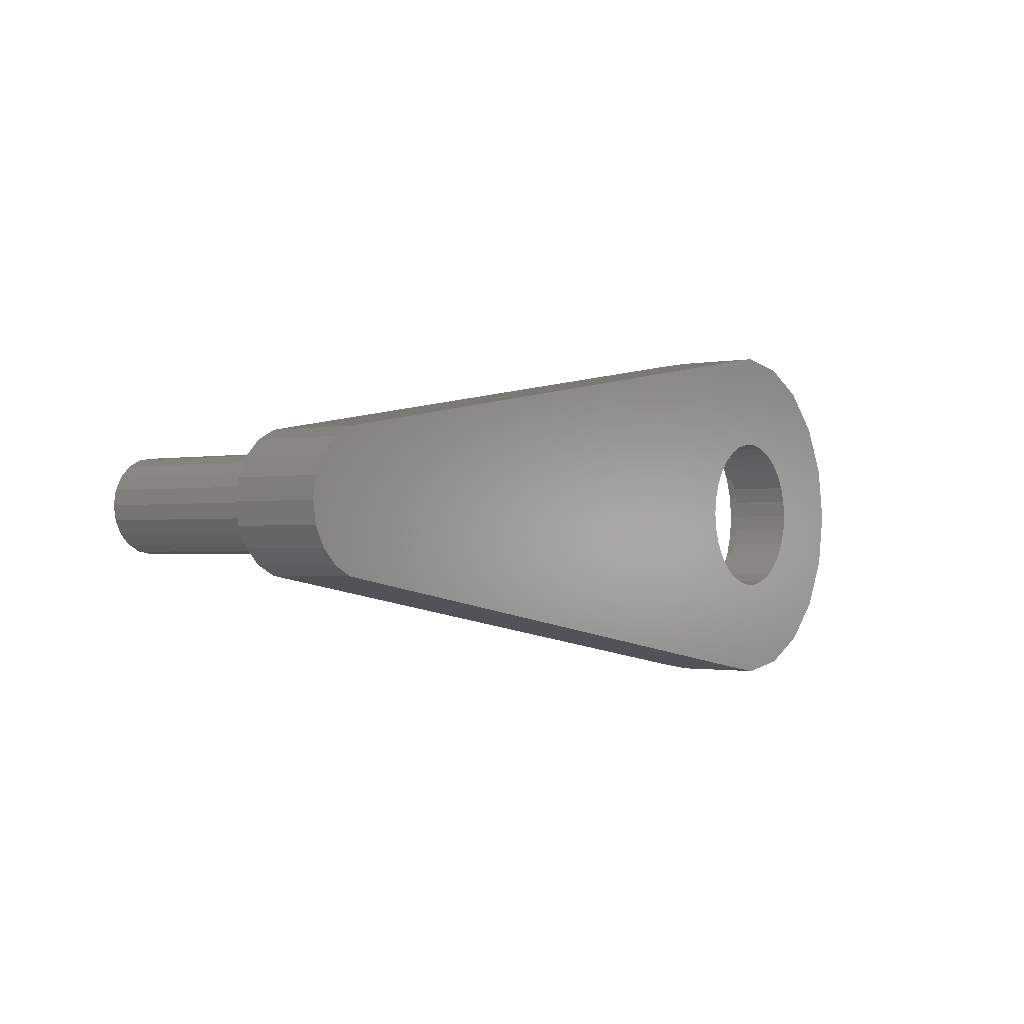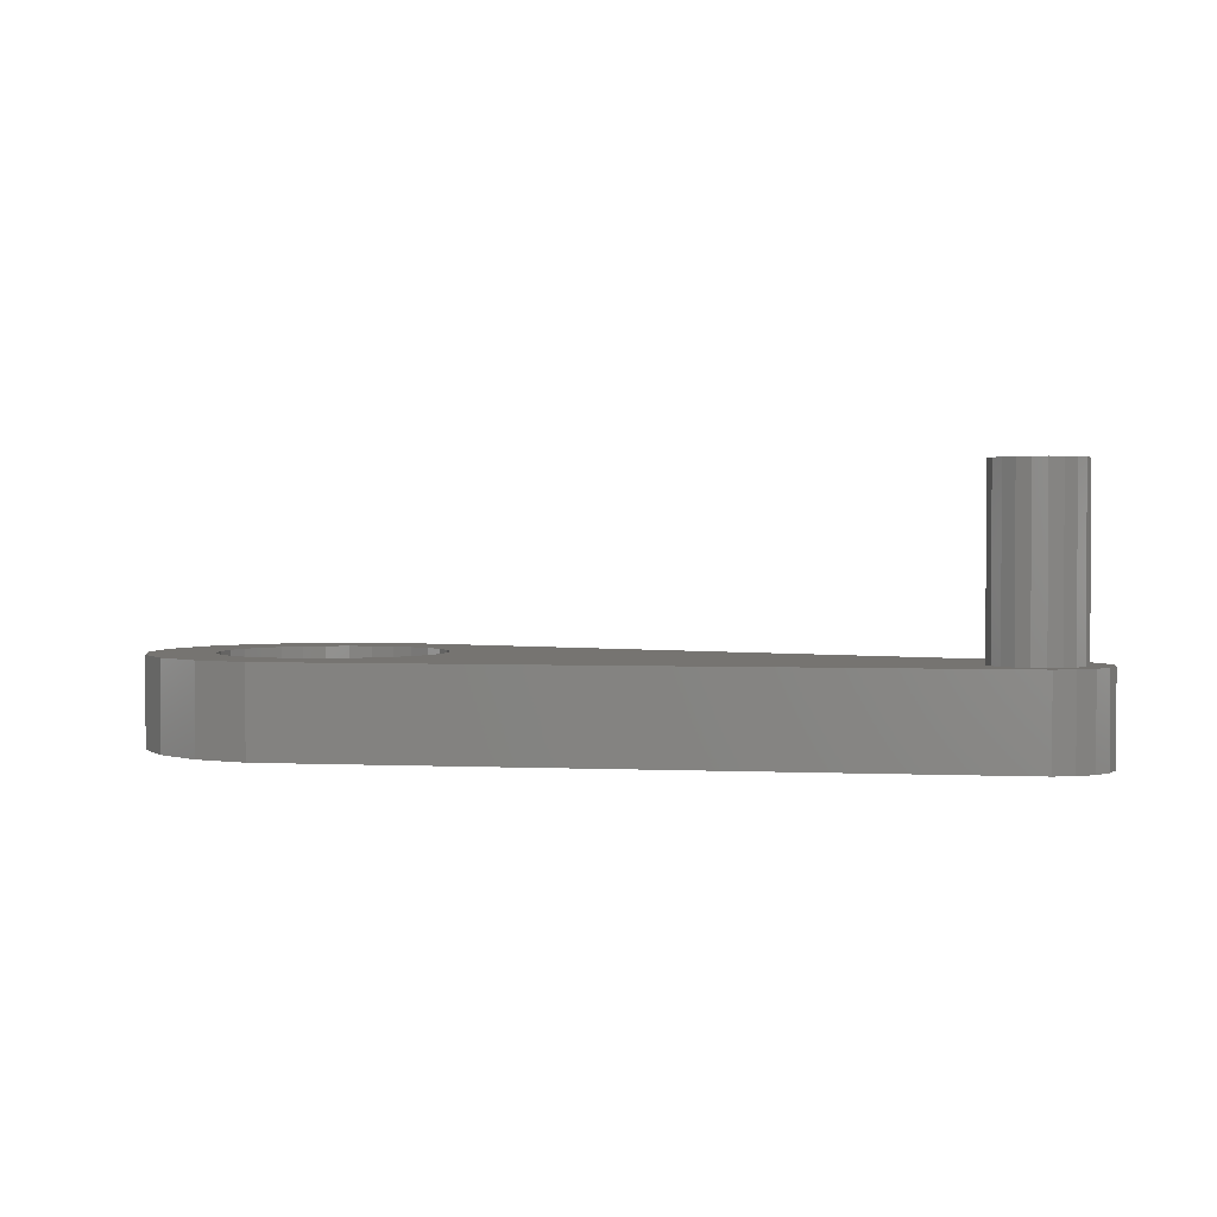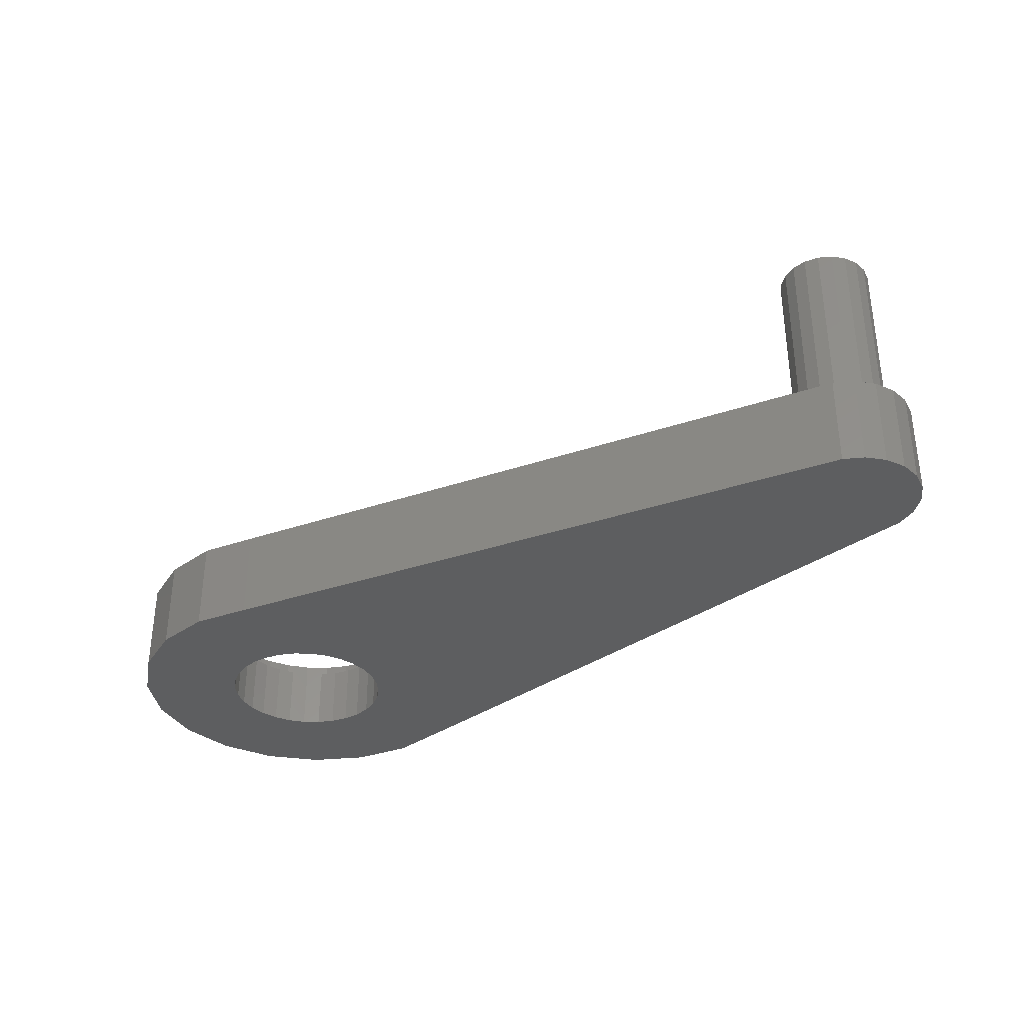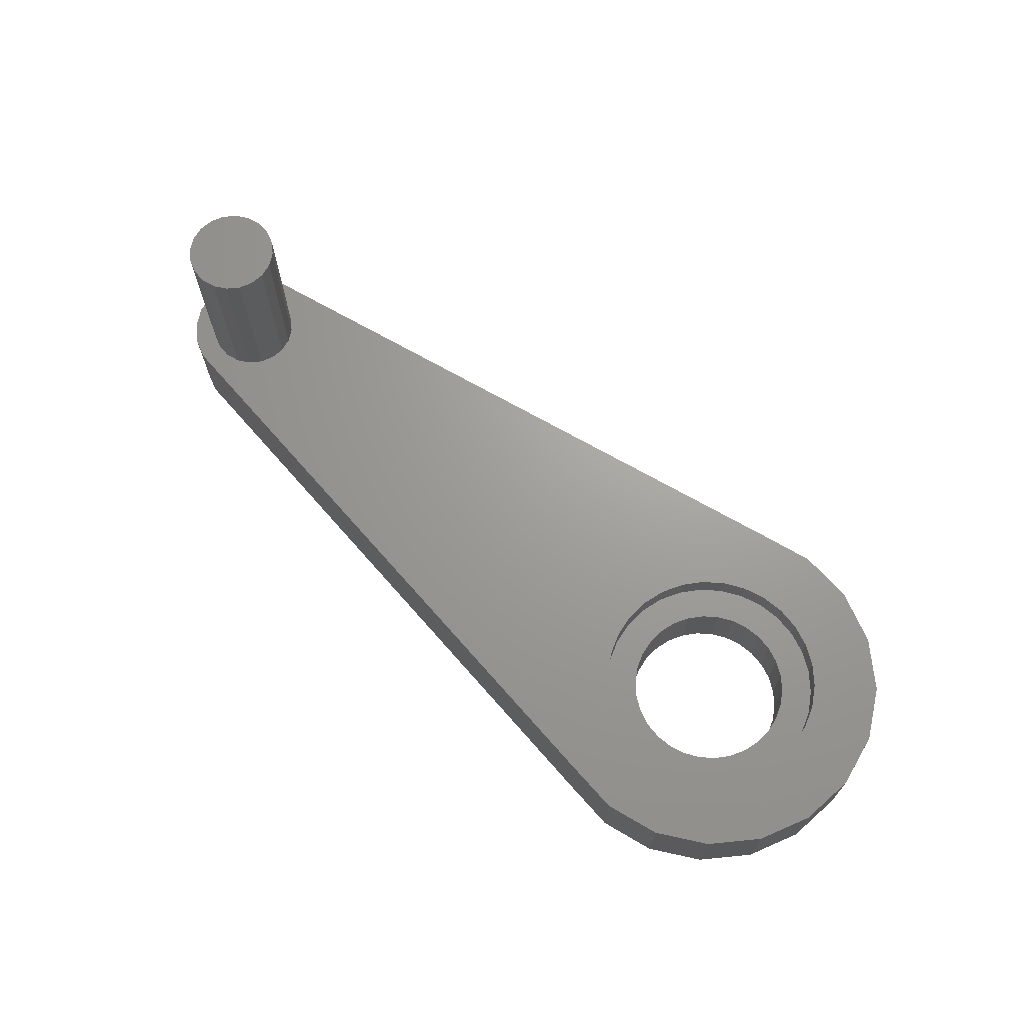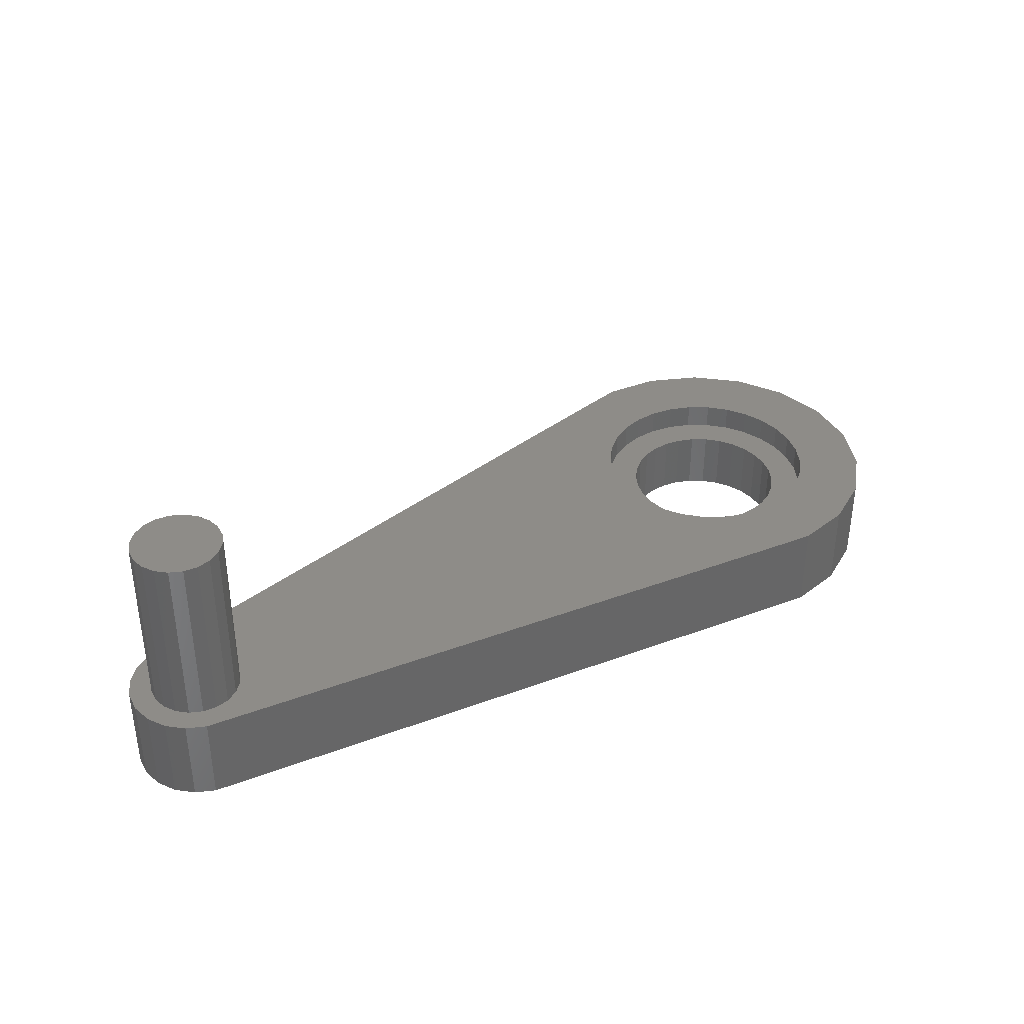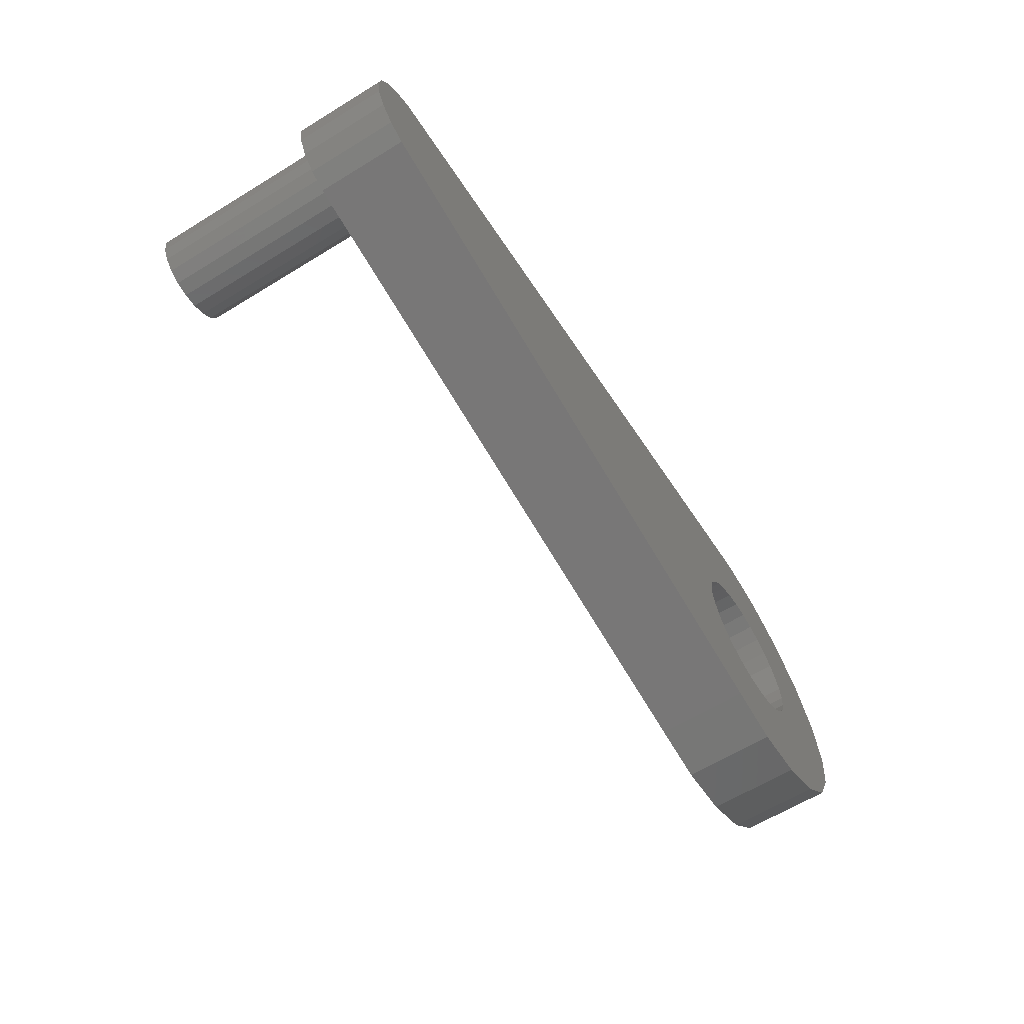
<metadata>
{"format":"stl","ext":"stl","renderer":"f3d","projection":"perspective","resolution":1024,"background":"white","views":[{"elev":-1.3,"azim":126.4,"up":"+Y"},{"elev":1.9,"azim":18.6,"up":"+Z"},{"elev":-34.2,"azim":34.2,"up":"+Z"},{"elev":68.7,"azim":-140.6,"up":"+Z"},{"elev":37.2,"azim":144.8,"up":"+Z"},{"elev":-62.9,"azim":121.8,"up":"+Y"}]}
</metadata>
<code>
# stl→obj: 204 verts, 408 faces
v 1.456 -1.058 0
v 1.644 -0.7321 1.41
v 1.644 -0.7321 0
v 1.456 -1.058 1.41
v 1.204 -1.338 0
v 1.204 -1.338 1.41
v -0.5562 -1.712 0
v -0.9 -1.559 1.41
v -0.5562 -1.712 1.41
v -0.9 -1.559 0
v 1.761 0.3742 0
v 1.8 1.727e-16 1.41
v 1.761 0.3742 1.41
v 1.8 0 0
v 1.761 -0.3742 1.41
v 1.761 -0.3742 0
v 0.9 -1.559 1.41
v 0.9 -1.559 0
v 0.1882 -1.79 0
v -0.1882 -1.79 1.41
v 0.1882 -1.79 1.41
v -0.1882 -1.79 0
v 0.5562 -1.712 1.41
v 0.5562 -1.712 0
v -1.761 -0.3742 1.41
v -1.8 0 0
v -1.8 1.727e-16 1.41
v -1.761 -0.3742 0
v -1.456 -1.058 1.41
v -1.644 -0.7321 0
v -1.644 -0.7321 1.41
v -1.456 -1.058 0
v -1.204 -1.338 1.41
v -1.204 -1.338 0
v 1.644 0.7321 1.41
v 1.644 0.7321 0
v -1.644 0.7321 1.41
v -1.456 1.058 0
v -1.456 1.058 1.41
v -1.644 0.7321 0
v 0.9 1.559 0
v 1.204 1.338 1.41
v 0.9 1.559 1.41
v 1.204 1.338 0
v 1.456 1.058 1.41
v 1.456 1.058 0
v -1.761 0.3742 0
v -1.761 0.3742 1.41
v 0.1882 1.79 0
v 0.5562 1.712 1.41
v 0.1882 1.79 1.41
v 0.5562 1.712 0
v -0.5562 1.712 0
v -0.1882 1.79 1.41
v -0.5562 1.712 1.41
v -0.1882 1.79 0
v -1.204 1.338 0
v -1.204 1.338 1.41
v -0.9 1.559 0
v -0.9 1.559 1.41
v 2.023 -1.469 1.41
v 2.284 -1.017 2
v 2.284 -1.017 1.41
v 2.023 -1.469 2
v 0.2613 -2.486 1.41
v -0.2613 -2.486 2
v 0.2613 -2.486 2
v -0.2613 -2.486 1.41
v -2.284 -1.017 2
v -2.445 -0.5198 1.41
v -2.445 -0.5198 2
v -2.284 -1.017 1.41
v 1.673 -1.858 1.41
v 1.673 -1.858 2
v 0.7725 -2.378 1.41
v 0.7725 -2.378 2
v -0.7725 -2.378 2
v -0.7725 -2.378 1.41
v -2.023 -1.469 2
v -2.023 -1.469 1.41
v 2.445 0.5198 1.41
v 2.5 2.449e-16 2
v 2.445 0.5198 2
v 2.5 1.727e-16 1.41
v 0.2613 2.486 1.41
v 0.7725 2.378 2
v 0.2613 2.486 2
v 0.7725 2.378 1.41
v 2.445 -0.5198 2
v 2.445 -0.5198 1.41
v 1.25 -2.165 2
v 1.25 -2.165 1.41
v -2.5 1.727e-16 1.41
v -2.5 2.449e-16 2
v -1.673 -1.858 2
v -1.673 -1.858 1.41
v -1.25 -2.165 2
v -1.25 -2.165 1.41
v -0.7725 2.378 1.41
v -0.2613 2.486 2
v -0.7725 2.378 2
v -0.2613 2.486 1.41
v 1.25 2.165 1.41
v 1.673 1.858 2
v 1.25 2.165 2
v 1.673 1.858 1.41
v 2.284 1.017 1.41
v 2.023 1.469 1.41
v -1.25 2.165 1.41
v -1.673 1.858 1.41
v -2.023 1.469 1.41
v -2.284 1.017 1.41
v -2.445 0.5198 1.41
v 2.284 1.017 2
v 2.023 1.469 2
v -2.445 0.5198 2
v -1.25 2.165 2
v -1.673 1.858 2
v -2.284 1.017 2
v -2.023 1.469 2
v 16.43 -0.4635 0
v 16.43 0.4635 0
v 16.5 0 0
v 16.21 -0.8817 0
v 16.21 0.8817 0
v 15.88 -1.214 0
v 15.88 1.214 0
v 15.46 -1.427 0
v 15.46 1.427 0
v 1.236 -3.804 0
v 0 -4 0
v -1.236 -3.804 0
v -2.351 -3.236 0
v -3.236 -2.351 0
v -3.804 -1.236 0
v 1.236 3.804 0
v 0 4 0
v -1.236 3.804 0
v -2.351 3.236 0
v -3.236 2.351 0
v -3.804 1.236 0
v -4 0 0
v 16 0 2
v 16.5 0 2
v 16.43 0.4635 2
v 15.95 0.309 2
v 16.21 0.8817 2
v 16.43 -0.4635 2
v 15.95 -0.309 2
v 15.81 0.5878 2
v 15.88 1.214 2
v 15.59 0.809 2
v 15.46 1.427 2
v 15.31 0.9511 2
v 15 1 2
v 14.69 0.9511 2
v 14.41 0.809 2
v 14 0 2
v 14.05 0.309 2
v 14.19 0.5878 2
v 1.236 3.804 2
v 0 4 2
v -1.236 3.804 2
v -2.351 3.236 2
v -3.236 2.351 2
v -3.804 1.236 2
v 16.21 -0.8817 2
v 15.81 -0.5878 2
v 15.88 -1.214 2
v 15.59 -0.809 2
v 15.46 -1.427 2
v 15.31 -0.9511 2
v 15 -1 2
v 14.69 -0.9511 2
v 14.41 -0.809 2
v 14.05 -0.309 2
v 14.19 -0.5878 2
v 1.236 -3.804 2
v 0 -4 2
v -1.236 -3.804 2
v -2.351 -3.236 2
v -3.236 -2.351 2
v -3.804 -1.236 2
v -4 0 2
v 16 0 6
v 15.95 0.309 6
v 14.69 0.9511 6
v 15 1 6
v 15.31 -0.9511 6
v 15 -1 6
v 15.81 -0.5878 6
v 15.95 -0.309 6
v 15.31 0.9511 6
v 15.59 0.809 6
v 15.81 0.5878 6
v 14.19 0.5878 6
v 14.05 0.309 6
v 14 0 6
v 15.59 -0.809 6
v 14.69 -0.9511 6
v 14.41 0.809 6
v 14.41 -0.809 6
v 14.19 -0.5878 6
v 14.05 -0.309 6
f 1 2 3
f 2 1 4
f 5 4 1
f 4 5 6
f 7 8 9
f 8 7 10
f 11 12 13
f 12 11 14
f 3 15 16
f 15 3 2
f 5 17 6
f 17 5 18
f 19 20 21
f 20 19 22
f 18 23 17
f 23 18 24
f 25 26 27
f 26 25 28
f 29 30 31
f 30 29 32
f 10 33 8
f 33 10 34
f 22 9 20
f 9 22 7
f 33 32 29
f 32 33 34
f 16 12 14
f 12 16 15
f 11 35 36
f 35 11 13
f 37 38 39
f 38 37 40
f 41 42 43
f 42 41 44
f 24 21 23
f 21 24 19
f 31 28 25
f 28 31 30
f 36 45 46
f 45 36 35
f 27 47 48
f 47 27 26
f 49 50 51
f 50 49 52
f 52 43 50
f 43 52 41
f 53 54 55
f 54 53 56
f 56 51 54
f 51 56 49
f 48 40 37
f 40 48 47
f 39 57 58
f 57 39 38
f 46 42 44
f 42 46 45
f 59 55 60
f 55 59 53
f 57 60 58
f 60 57 59
f 61 62 63
f 62 61 64
f 65 66 67
f 66 65 68
f 69 70 71
f 70 69 72
f 73 64 61
f 64 73 74
f 75 67 76
f 67 75 65
f 68 77 66
f 77 68 78
f 79 72 69
f 72 79 80
f 81 82 83
f 82 81 84
f 85 86 87
f 86 85 88
f 63 89 90
f 89 63 62
f 73 91 74
f 91 73 92
f 92 76 91
f 76 92 75
f 71 93 94
f 93 71 70
f 95 80 79
f 80 95 96
f 78 97 77
f 97 78 98
f 98 95 97
f 95 98 96
f 90 82 84
f 82 90 89
f 99 100 101
f 100 99 102
f 103 104 105
f 104 103 106
f 12 84 81
f 13 81 107
f 84 12 90
f 35 107 108
f 15 90 12
f 90 15 63
f 81 13 12
f 45 108 106
f 107 35 13
f 108 45 35
f 42 106 103
f 106 42 45
f 103 43 42
f 88 43 103
f 88 50 43
f 85 50 88
f 85 51 50
f 85 54 51
f 102 54 85
f 102 55 54
f 99 55 102
f 99 60 55
f 109 60 99
f 60 109 58
f 110 58 109
f 58 110 39
f 111 39 110
f 39 111 37
f 112 37 111
f 37 112 48
f 2 63 15
f 63 2 61
f 4 61 2
f 61 4 73
f 6 73 4
f 73 6 92
f 17 92 6
f 17 75 92
f 23 75 17
f 23 65 75
f 21 65 23
f 20 65 21
f 20 68 65
f 9 68 20
f 9 78 68
f 8 78 9
f 98 8 33
f 8 98 78
f 96 33 29
f 80 29 31
f 33 96 98
f 72 31 25
f 70 25 27
f 113 48 112
f 29 80 96
f 48 113 27
f 31 72 80
f 93 27 113
f 25 70 72
f 27 93 70
f 81 114 107
f 114 81 83
f 107 115 108
f 115 107 114
f 94 113 116
f 113 94 93
f 108 104 106
f 104 108 115
f 110 117 118
f 117 110 109
f 102 87 100
f 87 102 85
f 116 112 119
f 112 116 113
f 120 110 118
f 110 120 111
f 119 111 120
f 111 119 112
f 88 105 86
f 105 88 103
f 109 101 117
f 101 109 99
f 121 122 123
f 124 122 121
f 124 125 122
f 126 125 124
f 126 127 125
f 128 127 126
f 128 129 127
f 128 14 129
f 128 16 14
f 128 3 16
f 130 3 128
f 3 130 1
f 130 5 1
f 130 18 5
f 130 24 18
f 130 19 24
f 131 19 130
f 131 22 19
f 132 22 131
f 22 132 7
f 7 132 10
f 133 10 132
f 10 133 34
f 134 34 133
f 34 134 32
f 135 30 134
f 32 134 30
f 11 129 14
f 36 129 11
f 136 36 46
f 36 136 129
f 44 136 46
f 41 136 44
f 52 136 41
f 49 136 52
f 49 137 136
f 56 137 49
f 138 56 53
f 138 53 59
f 139 59 57
f 56 138 137
f 140 57 38
f 140 38 40
f 141 40 47
f 30 135 28
f 142 28 135
f 59 139 138
f 28 142 26
f 57 140 139
f 26 142 47
f 40 141 140
f 47 142 141
f 143 144 145
f 146 145 147
f 144 143 148
f 149 148 143
f 145 146 143
f 150 147 151
f 147 150 146
f 151 152 150
f 153 152 151
f 153 154 152
f 153 155 154
f 153 156 155
f 153 157 156
f 83 158 159
f 114 159 160
f 161 160 157
f 161 157 153
f 158 83 82
f 159 114 83
f 160 115 114
f 160 161 115
f 115 161 104
f 104 161 105
f 161 86 105
f 161 87 86
f 162 87 161
f 162 100 87
f 163 100 162
f 100 163 101
f 163 117 101
f 164 117 163
f 117 164 118
f 165 118 164
f 118 165 120
f 120 165 119
f 166 119 165
f 119 166 116
f 148 149 167
f 168 167 149
f 167 168 169
f 170 169 168
f 170 171 169
f 172 171 170
f 173 171 172
f 174 171 173
f 175 171 174
f 89 158 82
f 158 89 176
f 62 176 89
f 176 62 177
f 64 177 62
f 178 177 64
f 177 178 175
f 178 64 74
f 178 74 91
f 175 178 171
f 76 178 91
f 67 178 76
f 67 179 178
f 66 179 67
f 180 66 77
f 66 180 179
f 97 180 77
f 181 97 95
f 182 95 79
f 182 79 69
f 97 181 180
f 183 69 71
f 184 71 94
f 184 116 166
f 95 182 181
f 116 184 94
f 69 183 182
f 71 184 183
f 133 180 181
f 180 133 132
f 134 183 135
f 183 134 182
f 135 184 142
f 184 135 183
f 136 162 161
f 162 136 137
f 131 178 179
f 178 131 130
f 132 179 180
f 179 132 131
f 133 182 134
f 182 133 181
f 142 166 141
f 166 142 184
f 140 164 139
f 164 140 165
f 129 161 153
f 161 129 136
f 130 171 178
f 171 130 128
f 167 121 148
f 121 167 124
f 145 125 147
f 125 145 122
f 141 165 140
f 165 141 166
f 138 164 163
f 164 138 139
f 137 163 162
f 163 137 138
f 127 153 151
f 153 127 129
f 147 127 151
f 127 147 125
f 128 169 171
f 169 128 126
f 148 123 144
f 123 148 121
f 144 122 145
f 122 144 123
f 169 124 167
f 124 169 126
f 185 146 186
f 146 185 143
f 155 187 188
f 187 155 156
f 173 189 190
f 189 173 172
f 191 149 192
f 149 191 168
f 152 193 194
f 193 152 154
f 186 150 195
f 150 186 146
f 154 188 193
f 188 154 155
f 159 196 160
f 196 159 197
f 158 197 159
f 197 158 198
f 186 192 185
f 195 192 186
f 195 191 192
f 194 191 195
f 194 199 191
f 193 199 194
f 193 189 199
f 188 189 193
f 188 190 189
f 187 190 188
f 187 200 190
f 201 200 187
f 201 202 200
f 196 202 201
f 196 203 202
f 197 203 196
f 197 204 203
f 204 197 198
f 156 201 187
f 201 156 157
f 195 152 194
f 152 195 150
f 176 198 158
f 198 176 204
f 160 201 157
f 201 160 196
f 172 199 189
f 199 172 170
f 192 143 185
f 143 192 149
f 199 168 191
f 168 199 170
f 174 190 200
f 190 174 173
f 175 203 177
f 203 175 202
f 177 204 176
f 204 177 203
f 175 200 202
f 200 175 174

</code>
